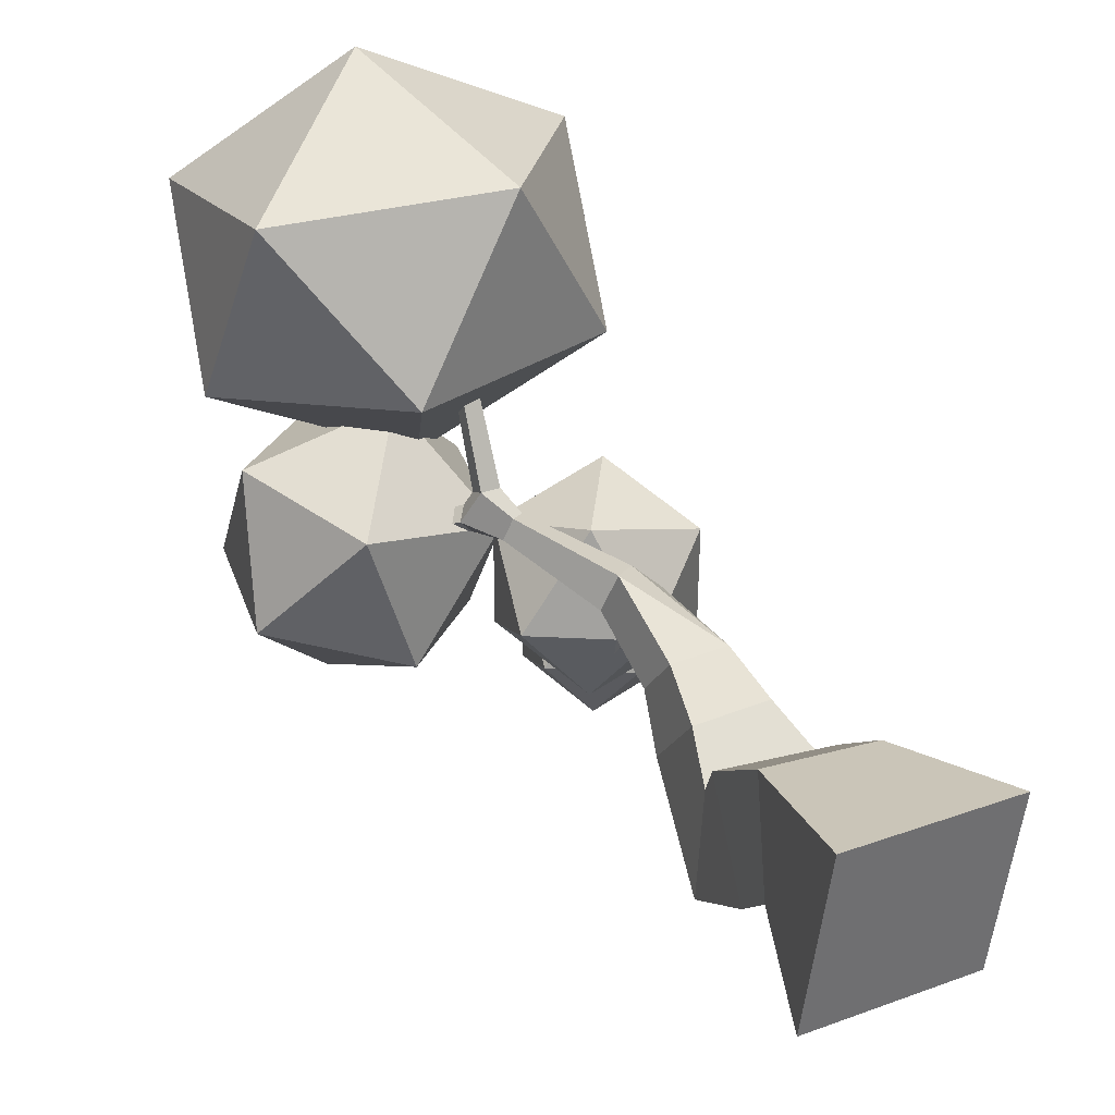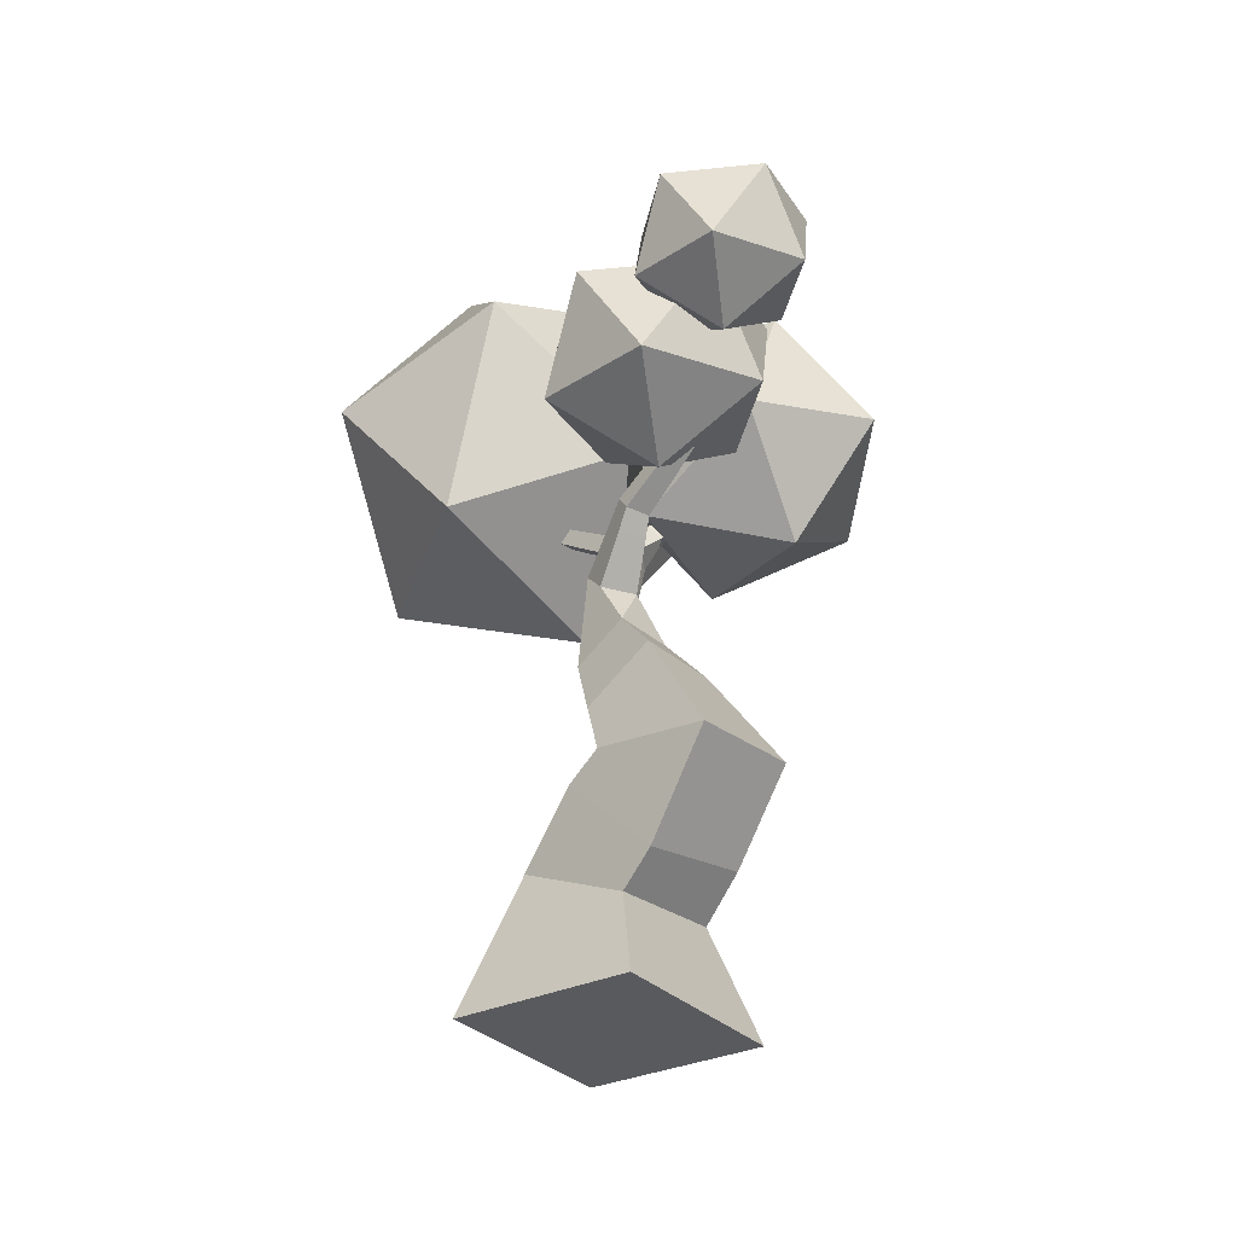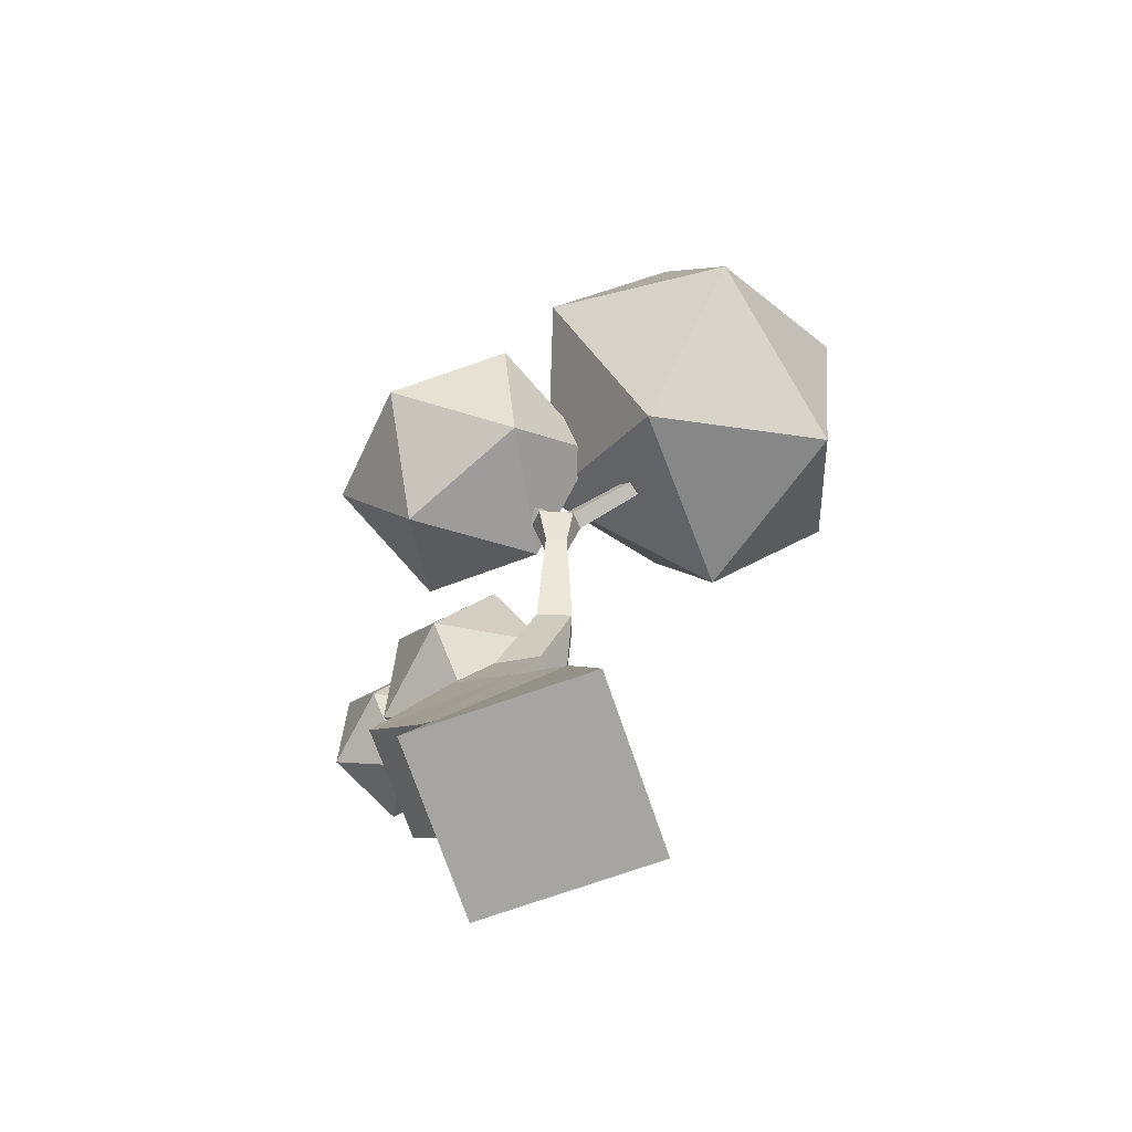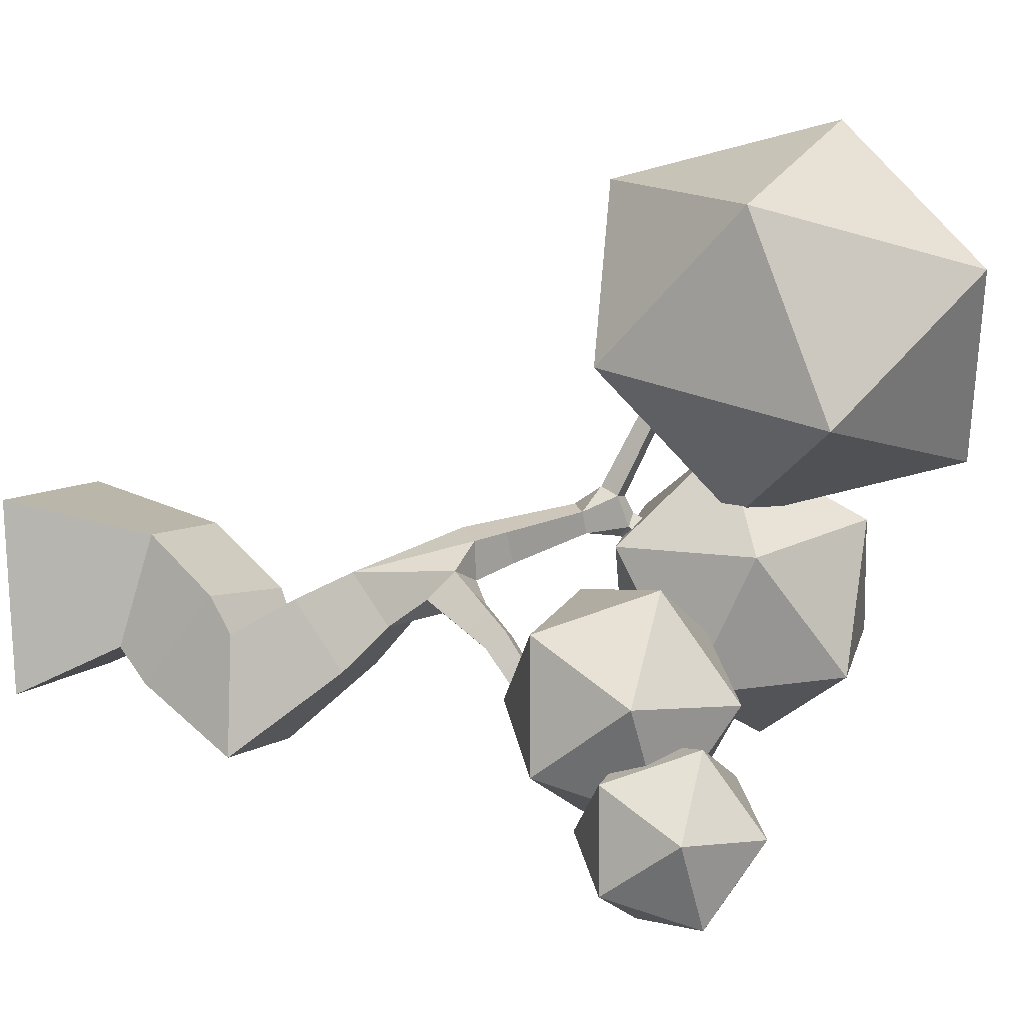
<metadata>
{"format":"obj","ext":"obj","renderer":"f3d","projection":"perspective","resolution":1024,"background":"white","views":[{"elev":37.4,"azim":-26.9,"up":"+Z"},{"elev":-28.2,"azim":134.7,"up":"+Y"},{"elev":-77.1,"azim":-64.0,"up":"+Y"},{"elev":-1.0,"azim":113.5,"up":"+Z"}]}
</metadata>
<code>
o Cube
v -0.4873 -0.03739 0.6275
v -0.6264 -0.03739 -0.4887
v 0.4873 0.03739 -0.6275
v 0.6264 0.03739 0.4887
v 0.4201 3.976 -1.316
v 0.4683 3.976 -1.281
v 0.4402 4.011 -1.242
v 0.392 4.011 -1.278
v -0.2295 3.628 -0.6378
v -0.2577 3.628 -0.6903
v -0.2236 3.673 -0.7086
v -0.1954 3.673 -0.6561
v 0.06898 2.855 -0.3686
v 0.2061 2.87 -0.3316
v 0.1701 2.973 -0.2396
v 0.03299 2.958 -0.2767
v -0.3283 1.394 -0.2066
v -0.3945 1.341 -0.899
v 0.2999 1.326 -0.9643
v 0.3661 1.379 -0.2719
v -0.5573 3.676 1.312
v -0.6424 3.669 1.306
v -0.6429 3.726 1.242
v -0.5577 3.733 1.247
v -1.227 3.933 -0.03149
v -1.189 3.933 -0.07763
v -1.157 3.975 -0.05067
v -1.195 3.975 -0.004526
v -0.734 4.368 1.588
v -0.8172 4.351 1.576
v -0.8127 4.384 1.497
v -0.7295 4.401 1.509
v -0.3571 0.8656 0.3658
v -0.4328 0.612 -0.2796
v 0.2606 0.5936 -0.3538
v 0.3363 0.8473 0.2916
v -0.58 3.768 1.352
v -0.6632 3.751 1.34
v -0.6586 3.784 1.261
v -0.5755 3.801 1.272
v -0.5993 3.843 1.381
v -0.6825 3.826 1.37
v -0.6779 3.859 1.29
v -0.5947 3.876 1.302
v -0.6185 3.918 1.411
v -0.7017 3.901 1.399
v -0.6971 3.934 1.32
v -0.614 3.951 1.332
v -0.6378 3.993 1.44
v -0.721 3.976 1.429
v -0.7164 4.009 1.349
v -0.6332 4.026 1.361
v -0.657 4.068 1.47
v -0.7402 4.051 1.458
v -0.7356 4.084 1.379
v -0.6525 4.101 1.391
v -0.6763 4.143 1.499
v -0.7595 4.126 1.488
v -0.7549 4.159 1.408
v -0.6717 4.176 1.42
v -0.6955 4.218 1.529
v -0.7787 4.201 1.517
v -0.7742 4.234 1.438
v -0.691 4.251 1.45
v -0.7148 4.293 1.558
v -0.798 4.276 1.547
v -0.7934 4.309 1.468
v -0.7102 4.326 1.479
v -0.7819 3.296 0.3669
v -0.7128 3.296 0.283
v -0.6532 3.373 0.332
v -0.7223 3.373 0.416
v -0.8374 3.375 0.3173
v -0.7722 3.375 0.2381
v -0.7159 3.448 0.2844
v -0.7812 3.448 0.3636
v -0.8862 3.445 0.2737
v -0.8243 3.445 0.1986
v -0.771 3.513 0.2425
v -0.8328 3.513 0.3176
v -0.931 3.509 0.2336
v -0.8723 3.509 0.1623
v -0.8217 3.574 0.204
v -0.8804 3.574 0.2753
v -0.9731 3.569 0.196
v -0.9173 3.569 0.1282
v -0.8693 3.631 0.1678
v -0.925 3.631 0.2355
v -1.013 3.627 0.1601
v -0.9602 3.627 0.09578
v -0.9146 3.685 0.1334
v -0.9675 3.685 0.1977
v -1.052 3.682 0.1257
v -1.001 3.682 0.06464
v -0.958 3.737 0.1003
v -1.008 3.737 0.1614
v -1.089 3.735 0.09249
v -1.041 3.735 0.03459
v -1 3.787 0.06843
v -1.048 3.787 0.1263
v -1.125 3.786 0.0603
v -1.08 3.786 0.005445
v -1.041 3.836 0.0375
v -1.086 3.836 0.09235
v -1.16 3.836 0.02897
v -1.117 3.836 -0.02291
v -1.08 3.883 0.007408
v -1.123 3.883 0.05928
v -1.194 3.885 -0.001602
v -1.154 3.885 -0.05058
v -1.119 3.93 -0.02195
v -1.159 3.93 0.02702
v -0.5696 3.238 0.5629
v -0.6828 3.238 0.5671
v -0.6848 3.337 0.5119
v -0.5717 3.337 0.5077
v -0.5679 3.293 0.6582
v -0.6775 3.293 0.6622
v -0.6795 3.389 0.6087
v -0.5699 3.389 0.6047
v -0.5663 3.345 0.7469
v -0.6726 3.345 0.7508
v -0.6745 3.438 0.6989
v -0.5682 3.438 0.695
v -0.5648 3.394 0.8315
v -0.6679 3.394 0.8353
v -0.6697 3.484 0.785
v -0.5667 3.484 0.7812
v -0.5634 3.441 0.9133
v -0.6633 3.441 0.917
v -0.6651 3.529 0.8682
v -0.5651 3.529 0.8646
v -0.5619 3.488 0.9929
v -0.6589 3.488 0.9965
v -0.6607 3.572 0.9492
v -0.5637 3.572 0.9456
v -0.5605 3.533 1.071
v -0.6546 3.533 1.074
v -0.6563 3.615 1.028
v -0.5622 3.615 1.025
v -0.5592 3.577 1.147
v -0.6504 3.577 1.15
v -0.652 3.657 1.106
v -0.5608 3.657 1.103
v -0.5578 3.621 1.222
v -0.6462 3.621 1.225
v -0.6478 3.698 1.182
v -0.5594 3.698 1.179
v 0.1561 3.38 -0.9815
v 0.2311 3.38 -0.927
v 0.1875 3.435 -0.8669
v 0.1125 3.435 -0.9215
v 0.1897 3.456 -1.024
v 0.2613 3.456 -0.972
v 0.2196 3.509 -0.9147
v 0.148 3.509 -0.9668
v 0.22 3.524 -1.062
v 0.2885 3.524 -1.013
v 0.2486 3.575 -0.9577
v 0.1801 3.575 -1.008
v 0.2483 3.588 -1.098
v 0.3139 3.588 -1.051
v 0.2757 3.636 -0.998
v 0.21 3.636 -1.046
v 0.2752 3.649 -1.132
v 0.3381 3.649 -1.087
v 0.3014 3.695 -1.036
v 0.2385 3.695 -1.082
v 0.301 3.707 -1.165
v 0.3613 3.707 -1.121
v 0.3262 3.752 -1.073
v 0.2659 3.752 -1.117
v 0.3261 3.763 -1.197
v 0.3838 3.763 -1.155
v 0.3502 3.806 -1.109
v 0.2924 3.806 -1.151
v 0.3504 3.818 -1.228
v 0.4056 3.818 -1.188
v 0.3735 3.859 -1.143
v 0.3182 3.859 -1.184
v 0.3741 3.872 -1.258
v 0.427 3.872 -1.219
v 0.3962 3.911 -1.177
v 0.3433 3.911 -1.216
v 0.3973 3.924 -1.287
v 0.4478 3.924 -1.251
v 0.4184 3.962 -1.21
v 0.3679 3.962 -1.247
v 0.04896 3.345 -0.77
v 0.006228 3.345 -0.8496
v 0.05784 3.414 -0.8773
v 0.1006 3.414 -0.7978
v -0.006042 3.401 -0.7439
v -0.0459 3.401 -0.8181
v 0.002242 3.465 -0.844
v 0.0421 3.465 -0.7698
v -0.05562 3.451 -0.7204
v -0.0929 3.451 -0.7897
v -0.04788 3.511 -0.8139
v -0.0106 3.511 -0.7446
v -0.102 3.499 -0.6984
v -0.1368 3.499 -0.7632
v -0.09474 3.555 -0.7859
v -0.05988 3.555 -0.721
v -0.1461 3.543 -0.6774
v -0.1786 3.543 -0.738
v -0.1393 3.596 -0.7591
v -0.1068 3.596 -0.6986
v -0.1885 3.586 -0.6573
v -0.2188 3.586 -0.7138
v -0.1822 3.635 -0.7335
v -0.1518 3.635 -0.677
v 0.0731 2.935 -0.4742
v 0.2021 2.961 -0.4543
v 0.1696 3.066 -0.3804
v 0.04059 3.041 -0.4003
v 0.07734 3.008 -0.5695
v 0.1988 3.032 -0.5507
v 0.1682 3.132 -0.4811
v 0.04673 3.107 -0.4999
v 0.08126 3.075 -0.6573
v 0.1957 3.098 -0.6396
v 0.1669 3.192 -0.574
v 0.0524 3.169 -0.5917
v 0.08497 3.138 -0.7406
v 0.1929 3.16 -0.7239
v 0.1657 3.248 -0.6621
v 0.05777 3.227 -0.6788
v 0.08854 3.2 -0.8207
v 0.1901 3.22 -0.805
v 0.1645 3.303 -0.7468
v 0.06294 3.283 -0.7625
v -0.05623 2.493 -0.1503
v 0.1497 2.493 -0.07248
v 0.08981 2.634 0.08601
v -0.1447 2.657 0.03195
v -0.008857 2.632 -0.2353
v 0.1704 2.632 -0.1676
v 0.1183 2.754 -0.02965
v -0.06097 2.754 -0.09736
v 0.03321 2.755 -0.3108
v 0.1887 2.755 -0.2521
v 0.1435 2.861 -0.1324
v -0.01201 2.861 -0.1911
v -0.2239 2.541 0.3321
v -0.3266 2.541 0.1359
v -0.07064 2.679 0.2519
v -0.327 2.699 0.3716
v -0.4178 2.699 0.1979
v -0.2821 2.821 0.127
v -0.1913 2.821 0.3006
v -0.4162 2.835 0.4059
v -0.4968 2.835 0.2517
v -0.3764 2.944 0.1887
v -0.2957 2.944 0.3429
v -0.4974 2.96 0.4371
v -0.5688 2.96 0.3006
v -0.4622 3.056 0.2449
v -0.3908 3.056 0.3813
v -0.5732 3.075 0.4662
v -0.636 3.075 0.3463
v -0.5423 3.16 0.2973
v -0.4796 3.16 0.4172
v -0.2458 1.686 -0.03897
v -0.2932 1.961 -0.4443
v 0.1963 1.995 -0.4785
v 0.2437 1.72 -0.07321
v -0.1958 2.018 0.1041
v -0.2312 2.223 -0.1979
v 0.1336 2.248 -0.2234
v 0.1689 2.044 0.07861
v -0.338 1.318 -0.01637
v -0.417 0.846 -0.524
v 0.2755 0.772 -0.5631
v 0.3546 1.244 -0.0554
v 0.4288 3.475 -1.272
v 0.8123 3.768 -0.9887
v 0.2823 3.768 -0.8138
v -0.04525 3.768 -1.272
v 0.2823 3.768 -1.729
v 0.8123 3.768 -1.555
v 0.5753 4.242 -0.8138
v 0.04529 4.242 -0.9887
v 0.04529 4.242 -1.555
v 0.5753 4.242 -1.729
v 0.9028 4.242 -1.272
v 0.4288 4.535 -1.272
v 0.2379 2.992 -0.6056
v 0.7486 3.363 -0.2367
v 0.04286 3.363 -0.008663
v -0.3934 3.363 -0.6056
v 0.04286 3.363 -1.203
v 0.7486 3.363 -0.9746
v 0.433 3.964 -0.008663
v -0.2728 3.964 -0.2367
v -0.2728 3.964 -0.9746
v 0.433 3.964 -1.203
v 0.8692 3.964 -0.6056
v 0.2379 4.335 -0.6056
v -1.127 3.158 -0.4048
v -0.5171 3.345 0.2208
v -1.36 3.21 0.4743
v -1.881 3.563 -0.1893
v -1.36 3.916 -0.853
v -0.5171 3.781 -0.5995
v -0.894 3.865 0.8229
v -1.737 4 0.5694
v -1.737 4.436 -0.2508
v -0.894 4.571 -0.5043
v -0.3732 4.218 0.1593
v -1.127 4.623 0.3748
v -0.7171 3.982 0.3845
v 0.2032 3.501 1.173
v -1.069 3.098 1.288
v -1.855 4.153 0.9881
v -1.069 5.209 0.6884
v 0.2032 4.805 0.8029
v -0.3656 3.375 2.264
v -1.637 3.778 2.15
v -1.637 5.083 1.779
v -0.3656 5.486 1.665
v 0.4205 4.431 1.965
v -0.7171 4.602 2.568
f 189 232 231
f 57 58 54 53
f 56 53 49 52
f 55 56 52 51
f 54 55 51 50
f 53 54 50 49
f 52 49 45 48
f 51 52 48 47
f 50 51 47 46
f 49 50 46 45
f 48 45 41 44
f 47 48 44 43
f 46 47 43 42
f 45 46 42 41
f 271 235 247
f 70 262 261 69
f 44 41 37 40
f 43 44 40 39
f 42 43 39 38
f 152 149 191
f 70 71 262
f 41 42 38 37
f 40 37 21 24
f 116 113 263
f 39 40 24 23
f 38 39 23 22
f 37 38 22 21
f 271 247 245
f 268 271 245
f 36 33 1 4
f 35 36 4 3
f 71 116 263 262
f 34 35 3 2
f 33 34 2 1
f 235 236 247
f 32 31 30 29
f 28 27 26 25
f 114 69 261 260
f 233 269 246 236
f 12 11 10 9
f 8 7 6 5
f 234 235 271 270
f 1 2 3 4
f 269 268 245 246
f 233 270 269
f 233 234 270
f 149 150 230 229
f 150 151 231 230
f 191 149 229 190
f 113 114 260 263
f 115 72 69 114
f 72 115 116 71
f 192 189 231 151
f 190 229 232 189
f 152 191 192 151
f 58 59 55 54
f 59 60 56 55
f 60 57 53 56
f 61 62 58 57
f 62 63 59 58
f 63 64 60 59
f 64 61 57 60
f 65 66 62 61
f 66 67 63 62
f 67 68 64 63
f 68 65 61 64
f 29 30 66 65
f 30 31 67 66
f 31 32 68 67
f 32 29 65 68
f 73 74 70 69
f 74 75 71 70
f 75 76 72 71
f 76 73 69 72
f 77 78 74 73
f 78 79 75 74
f 79 80 76 75
f 80 77 73 76
f 81 82 78 77
f 82 83 79 78
f 83 84 80 79
f 84 81 77 80
f 85 86 82 81
f 86 87 83 82
f 87 88 84 83
f 88 85 81 84
f 89 90 86 85
f 90 91 87 86
f 91 92 88 87
f 92 89 85 88
f 93 94 90 89
f 94 95 91 90
f 95 96 92 91
f 96 93 89 92
f 97 98 94 93
f 98 99 95 94
f 99 100 96 95
f 100 97 93 96
f 101 102 98 97
f 102 103 99 98
f 103 104 100 99
f 104 101 97 100
f 105 106 102 101
f 106 107 103 102
f 107 108 104 103
f 108 105 101 104
f 109 110 106 105
f 110 111 107 106
f 111 112 108 107
f 112 109 105 108
f 25 26 110 109
f 26 27 111 110
f 27 28 112 111
f 28 25 109 112
f 117 118 114 113
f 118 119 115 114
f 119 120 116 115
f 120 117 113 116
f 121 122 118 117
f 122 123 119 118
f 123 124 120 119
f 124 121 117 120
f 125 126 122 121
f 126 127 123 122
f 127 128 124 123
f 128 125 121 124
f 129 130 126 125
f 130 131 127 126
f 131 132 128 127
f 132 129 125 128
f 133 134 130 129
f 134 135 131 130
f 135 136 132 131
f 136 133 129 132
f 137 138 134 133
f 138 139 135 134
f 139 140 136 135
f 140 137 133 136
f 141 142 138 137
f 142 143 139 138
f 143 144 140 139
f 144 141 137 140
f 145 146 142 141
f 146 147 143 142
f 147 148 144 143
f 148 145 141 144
f 21 22 146 145
f 22 23 147 146
f 23 24 148 147
f 24 21 145 148
f 153 154 150 149
f 154 155 151 150
f 155 156 152 151
f 156 153 149 152
f 157 158 154 153
f 158 159 155 154
f 159 160 156 155
f 160 157 153 156
f 161 162 158 157
f 162 163 159 158
f 163 164 160 159
f 164 161 157 160
f 165 166 162 161
f 166 167 163 162
f 167 168 164 163
f 168 165 161 164
f 169 170 166 165
f 170 171 167 166
f 171 172 168 167
f 172 169 165 168
f 173 174 170 169
f 174 175 171 170
f 175 176 172 171
f 176 173 169 172
f 177 178 174 173
f 178 179 175 174
f 179 180 176 175
f 180 177 173 176
f 181 182 178 177
f 182 183 179 178
f 183 184 180 179
f 184 181 177 180
f 185 186 182 181
f 186 187 183 182
f 187 188 184 183
f 188 185 181 184
f 5 6 186 185
f 6 7 187 186
f 7 8 188 187
f 8 5 185 188
f 193 194 190 189
f 194 195 191 190
f 195 196 192 191
f 196 193 189 192
f 197 198 194 193
f 198 199 195 194
f 199 200 196 195
f 200 197 193 196
f 201 202 198 197
f 202 203 199 198
f 203 204 200 199
f 204 201 197 200
f 205 206 202 201
f 206 207 203 202
f 207 208 204 203
f 208 205 201 204
f 209 210 206 205
f 210 211 207 206
f 211 212 208 207
f 212 209 205 208
f 9 10 210 209
f 10 11 211 210
f 11 12 212 211
f 12 9 209 212
f 213 214 14 13
f 214 215 15 14
f 215 216 16 15
f 216 213 13 16
f 217 218 214 213
f 218 219 215 214
f 219 220 216 215
f 220 217 213 216
f 221 222 218 217
f 222 223 219 218
f 223 224 220 219
f 224 221 217 220
f 225 226 222 221
f 226 227 223 222
f 227 228 224 223
f 228 225 221 224
f 229 230 226 225
f 230 231 227 226
f 231 232 228 227
f 232 229 225 228
f 237 238 234 233
f 238 239 235 234
f 239 240 236 235
f 240 237 233 236
f 241 242 238 237
f 242 243 239 238
f 243 244 240 239
f 244 241 237 240
f 13 14 242 241
f 14 15 243 242
f 15 16 244 243
f 16 13 241 244
f 248 249 246 245
f 249 250 236 246
f 250 251 247 236
f 251 248 245 247
f 252 253 249 248
f 253 254 250 249
f 254 255 251 250
f 255 252 248 251
f 256 257 253 252
f 257 258 254 253
f 258 259 255 254
f 259 256 252 255
f 260 261 257 256
f 261 262 258 257
f 262 263 259 258
f 263 260 256 259
f 264 265 18 17
f 265 266 19 18
f 266 267 20 19
f 267 264 17 20
f 268 269 265 264
f 269 270 266 265
f 270 271 267 266
f 271 268 264 267
f 272 273 34 33
f 273 274 35 34
f 274 275 36 35
f 275 272 33 36
f 17 18 273 272
f 18 19 274 273
f 19 20 275 274
f 20 17 272 275
f 276 277 278
f 277 276 281
f 276 278 279
f 276 279 280
f 276 280 281
f 277 281 286
f 278 277 282
f 279 278 283
f 280 279 284
f 281 280 285
f 277 286 282
f 278 282 283
f 279 283 284
f 280 284 285
f 281 285 286
f 282 286 287
f 283 282 287
f 284 283 287
f 285 284 287
f 286 285 287
f 288 289 290
f 289 288 293
f 288 290 291
f 288 291 292
f 288 292 293
f 289 293 298
f 290 289 294
f 291 290 295
f 292 291 296
f 293 292 297
f 289 298 294
f 290 294 295
f 291 295 296
f 292 296 297
f 293 297 298
f 294 298 299
f 295 294 299
f 296 295 299
f 297 296 299
f 298 297 299
f 300 301 302
f 301 300 305
f 300 302 303
f 300 303 304
f 300 304 305
f 301 305 310
f 302 301 306
f 303 302 307
f 304 303 308
f 305 304 309
f 301 310 306
f 302 306 307
f 303 307 308
f 304 308 309
f 305 309 310
f 306 310 311
f 307 306 311
f 308 307 311
f 309 308 311
f 310 309 311
f 312 313 314
f 313 312 317
f 312 314 315
f 312 315 316
f 312 316 317
f 313 317 322
f 314 313 318
f 315 314 319
f 316 315 320
f 317 316 321
f 313 322 318
f 314 318 319
f 315 319 320
f 316 320 321
f 317 321 322
f 318 322 323
f 319 318 323
f 320 319 323
f 321 320 323
f 322 321 323

</code>
